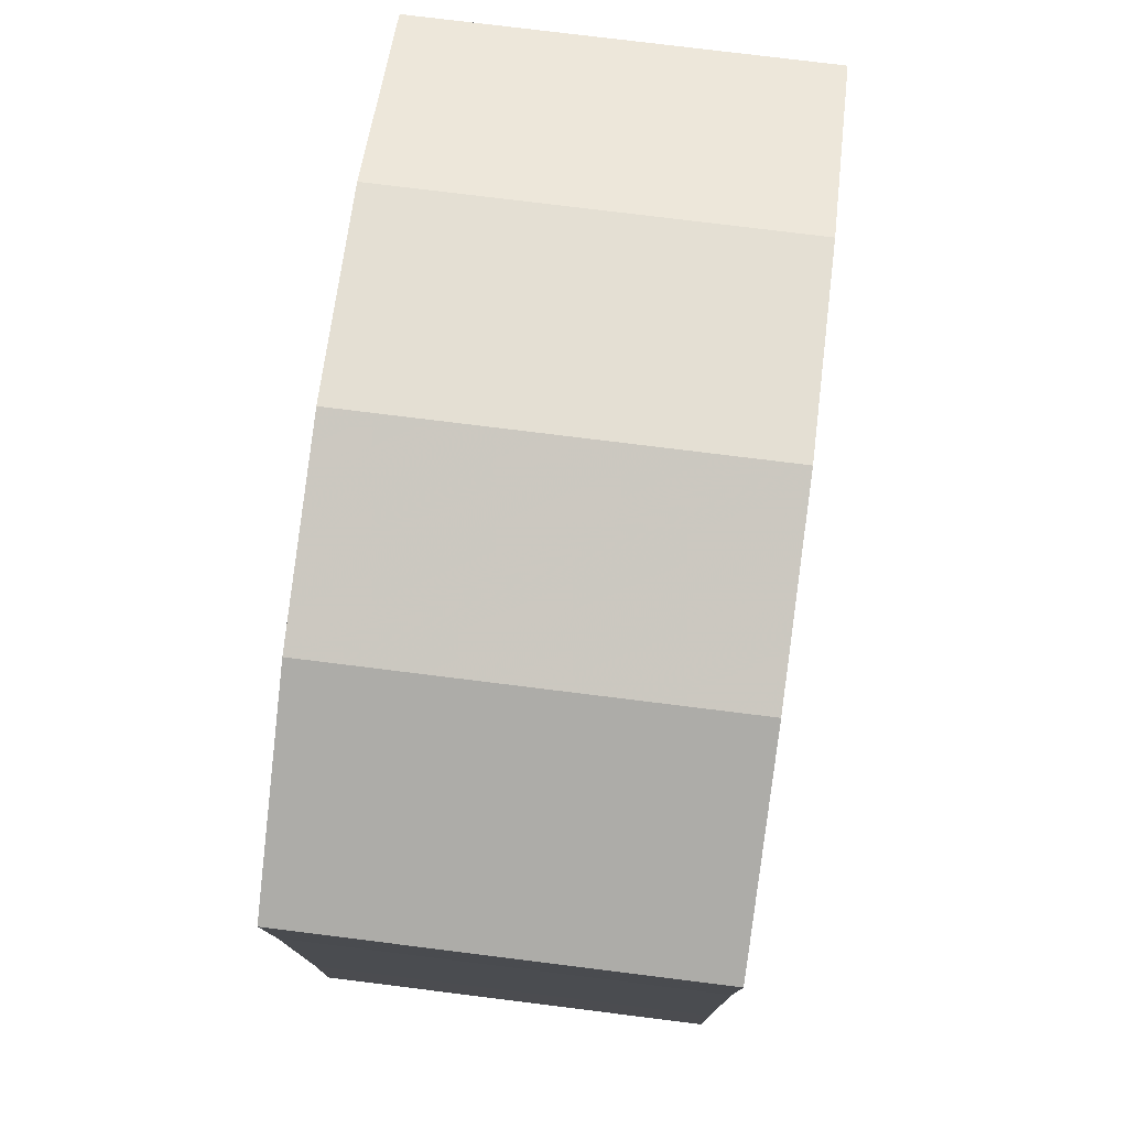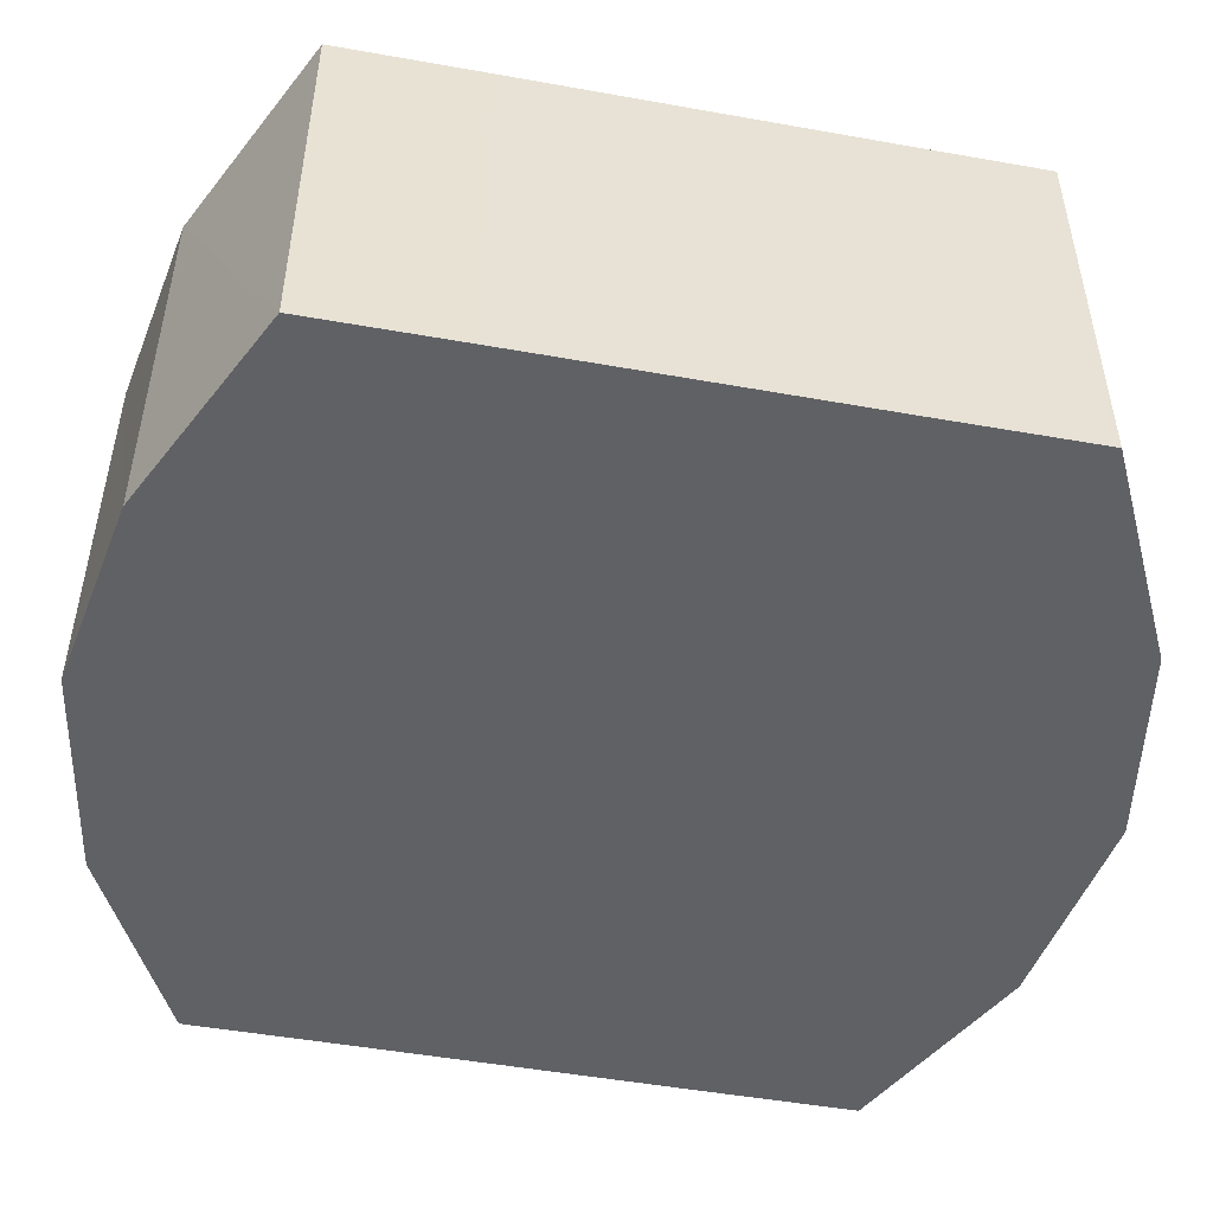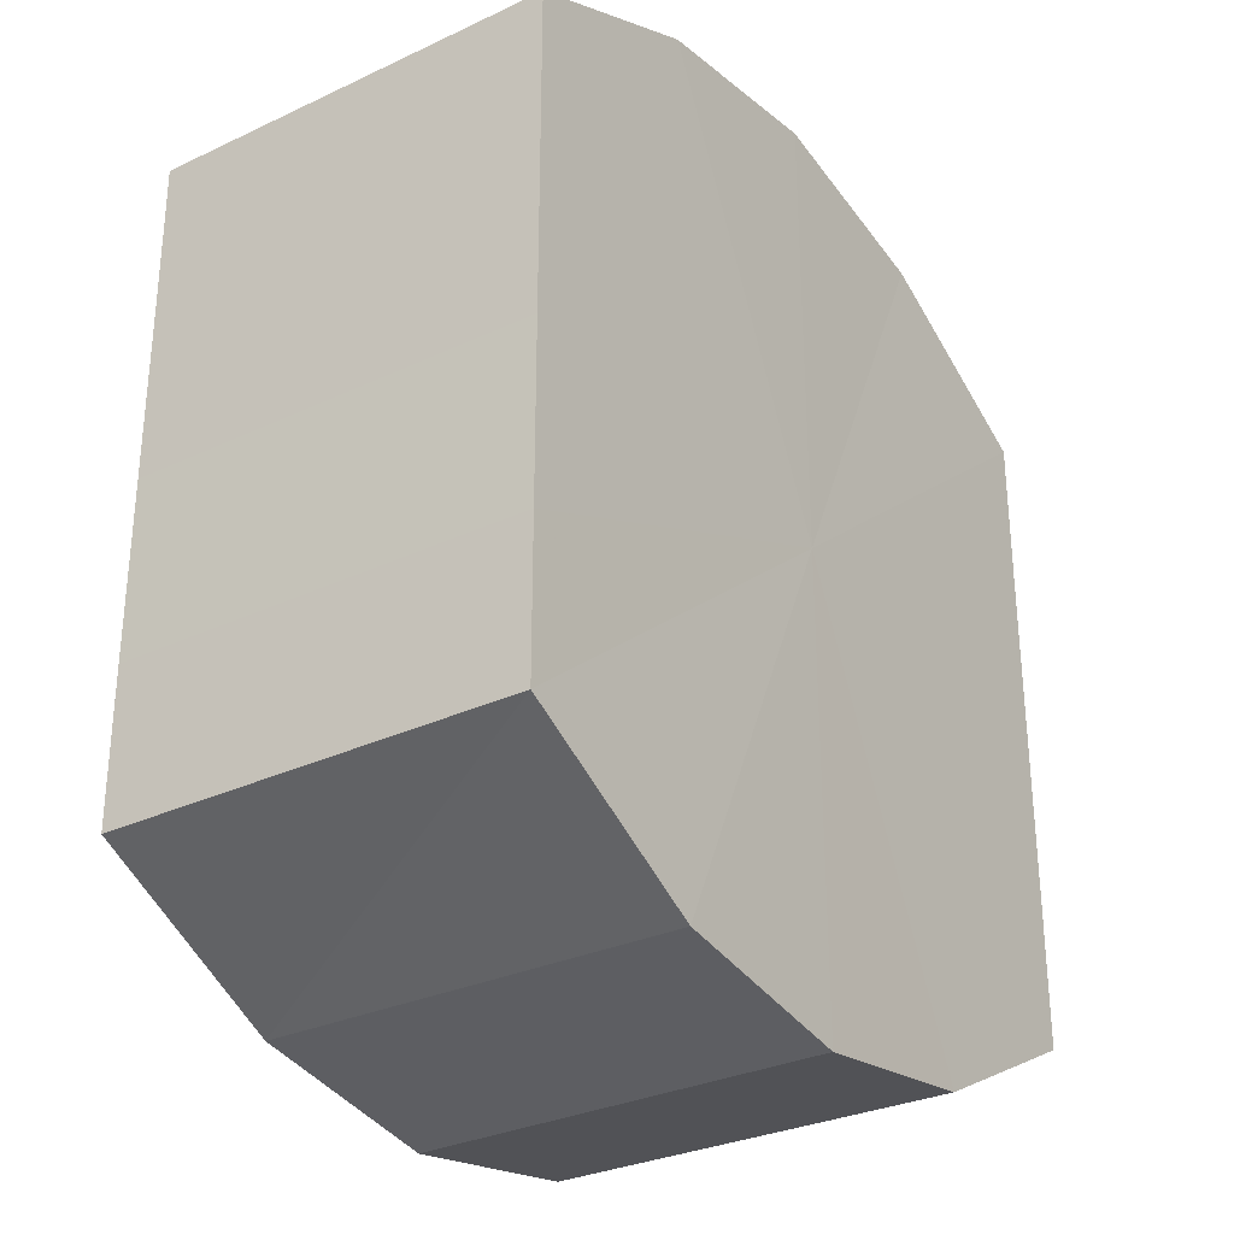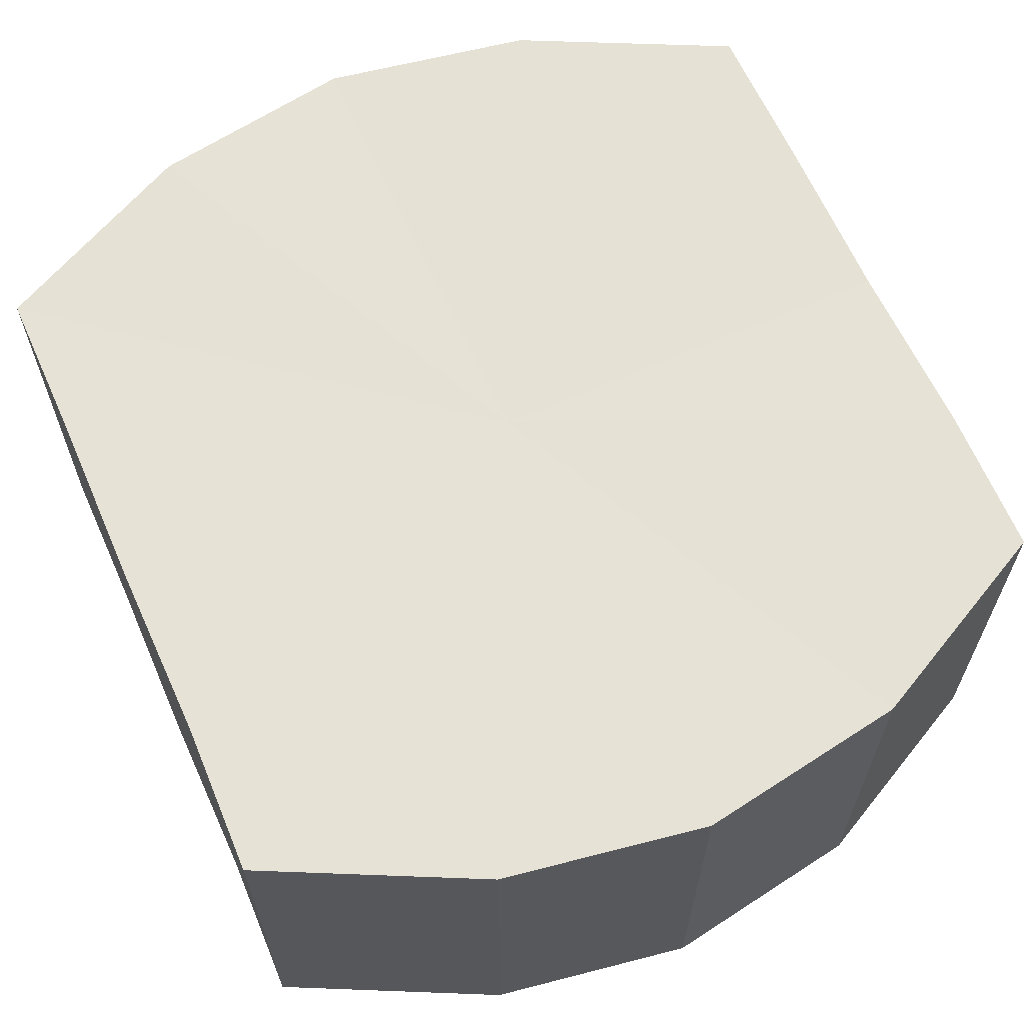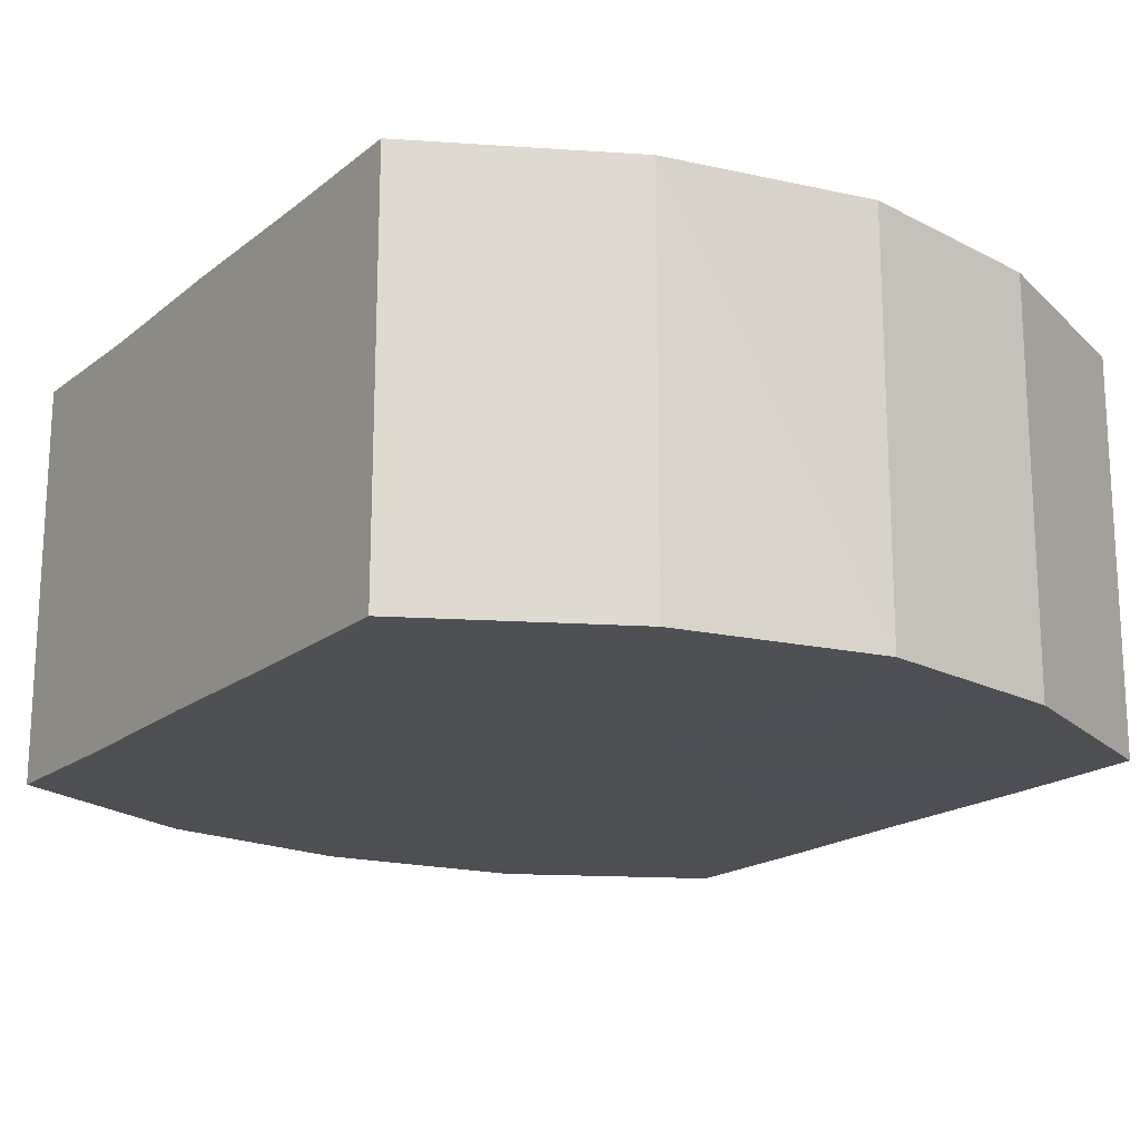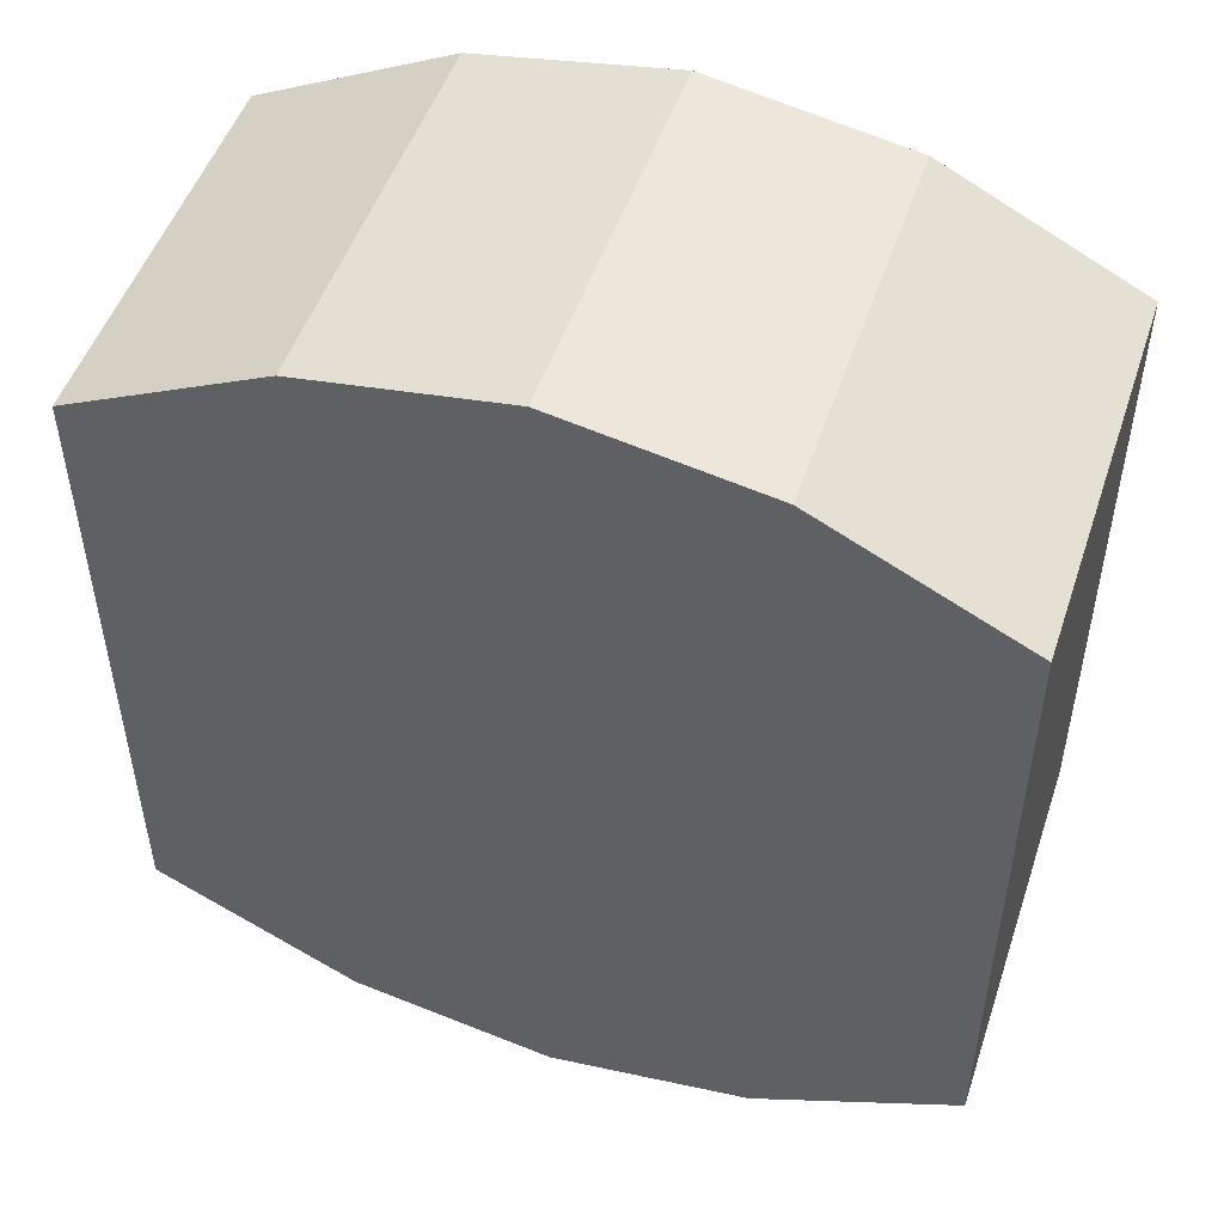
<metadata>
{"format":"obj","ext":"obj","renderer":"f3d","projection":"perspective","resolution":1024,"background":"white","views":[{"elev":77.0,"azim":97.3,"up":"+Z"},{"elev":-49.4,"azim":79.0,"up":"+Y"},{"elev":-30.4,"azim":-56.0,"up":"+Z"},{"elev":63.7,"azim":156.0,"up":"+Y"},{"elev":-18.3,"azim":-34.2,"up":"+Y"},{"elev":50.2,"azim":-161.1,"up":"+Z"}]}
</metadata>
<code>
o 21621
v 2233 1872 7.267
v 2233 1872 7.275
v 2233 1872 7.267
v 2233 1872 7.283
v 2233 1872 7.275
v 2233 1872 7.258
v 2233 1872 7.258
v 2233 1872 7.288
v 2233 1872 7.283
v 2233 1872 7.251
v 2233 1872 7.251
v 2233 1872 7.289
v 2233 1872 7.288
v 2233 1872 7.246
v 2233 1872 7.246
v 2233 1872 7.288
v 2233 1872 7.289
v 2233 1872 7.244
v 2233 1872 7.244
v 2233 1872 7.283
v 2233 1872 7.288
v 2233 1872 7.246
v 2233 1872 7.246
v 2233 1872 7.275
v 2233 1872 7.283
v 2233 1872 7.251
v 2233 1872 7.251
v 2233 1872 7.267
v 2233 1872 7.275
v 2233 1872 7.258
v 2233 1872 7.258
v 2233 1872 7.267
v 2233 1872 7.267
v 2233 1872 7.275
v 2233 1872 7.275
v 2233 1872 7.283
v 2233 1872 7.283
v 2233 1872 7.258
v 2233 1872 7.267
v 2233 1872 7.251
v 2233 1872 7.258
v 2233 1872 7.288
v 2233 1872 7.288
v 2233 1872 7.246
v 2233 1872 7.251
v 2233 1872 7.244
v 2233 1872 7.246
v 2233 1872 7.289
v 2233 1872 7.289
v 2233 1872 7.246
v 2233 1872 7.244
v 2233 1872 7.251
v 2233 1872 7.246
v 2233 1872 7.288
v 2233 1872 7.288
v 2233 1872 7.258
v 2233 1872 7.251
v 2233 1872 7.267
v 2233 1872 7.258
v 2233 1872 7.283
v 2233 1872 7.283
v 2233 1872 7.275
v 2233 1872 7.267
v 2233 1872 7.275
v 2233 1872 7.267
v 2233 1872 7.275
v 2233 1872 7.267
v 2233 1872 7.283
v 2233 1872 7.258
v 2233 1872 7.288
v 2233 1872 7.251
v 2233 1872 7.289
v 2233 1872 7.246
v 2233 1872 7.288
v 2233 1872 7.244
v 2233 1872 7.283
v 2233 1872 7.246
v 2233 1872 7.275
v 2233 1872 7.251
v 2233 1872 7.267
v 2233 1872 7.258
v 2233 1872 7.267
v 2233 1872 7.267
v 2233 1872 7.275
v 2233 1872 7.258
v 2233 1872 7.283
v 2233 1872 7.251
v 2233 1872 7.288
v 2233 1872 7.246
v 2233 1872 7.289
v 2233 1872 7.244
v 2233 1872 7.288
v 2233 1872 7.246
v 2233 1872 7.283
v 2233 1872 7.251
v 2233 1872 7.275
v 2233 1872 7.258
v 2233 1872 7.267
f 1 2 3
f 2 4 5
f 6 1 7
f 4 8 9
f 10 6 11
f 8 12 13
f 14 10 15
f 12 16 17
f 18 14 19
f 16 20 21
f 22 18 23
f 20 24 25
f 26 22 27
f 24 28 29
f 30 26 31
f 28 30 32
f 33 34 35
f 35 36 37
f 38 39 33
f 40 41 38
f 37 42 43
f 44 45 40
f 46 47 44
f 43 48 49
f 50 51 46
f 52 53 50
f 49 54 55
f 56 57 52
f 58 59 56
f 55 60 61
f 62 63 58
f 61 64 62
f 65 66 67
f 65 68 66
f 65 67 69
f 65 70 68
f 65 69 71
f 65 72 70
f 65 71 73
f 65 74 72
f 65 73 75
f 65 76 74
f 65 75 77
f 65 78 76
f 65 77 79
f 65 80 78
f 65 79 81
f 65 81 80
f 82 83 84
f 82 85 83
f 82 84 86
f 82 87 85
f 82 86 88
f 82 89 87
f 82 88 90
f 82 91 89
f 82 90 92
f 82 93 91
f 82 92 94
f 82 95 93
f 82 94 96
f 82 97 95
f 82 96 98
f 82 98 97

</code>
